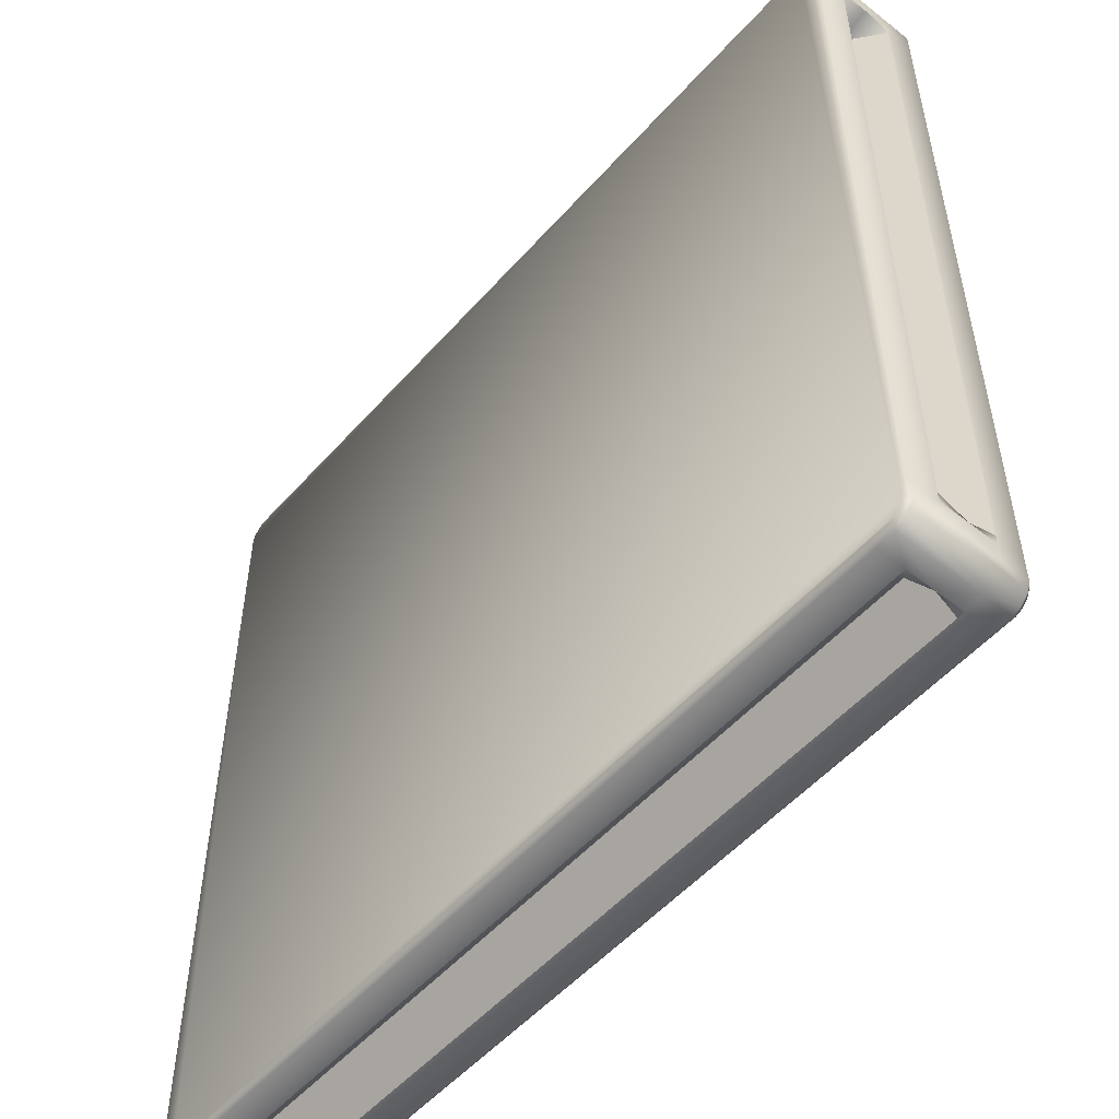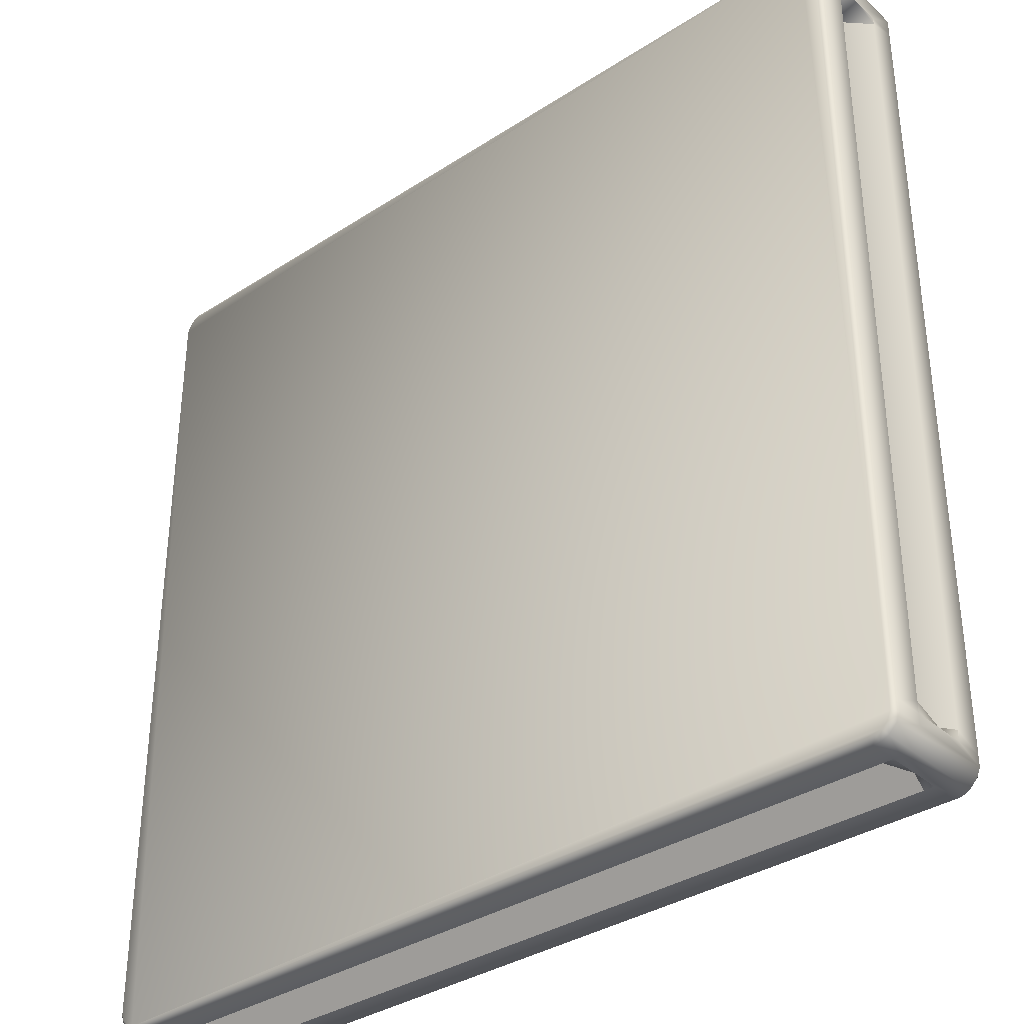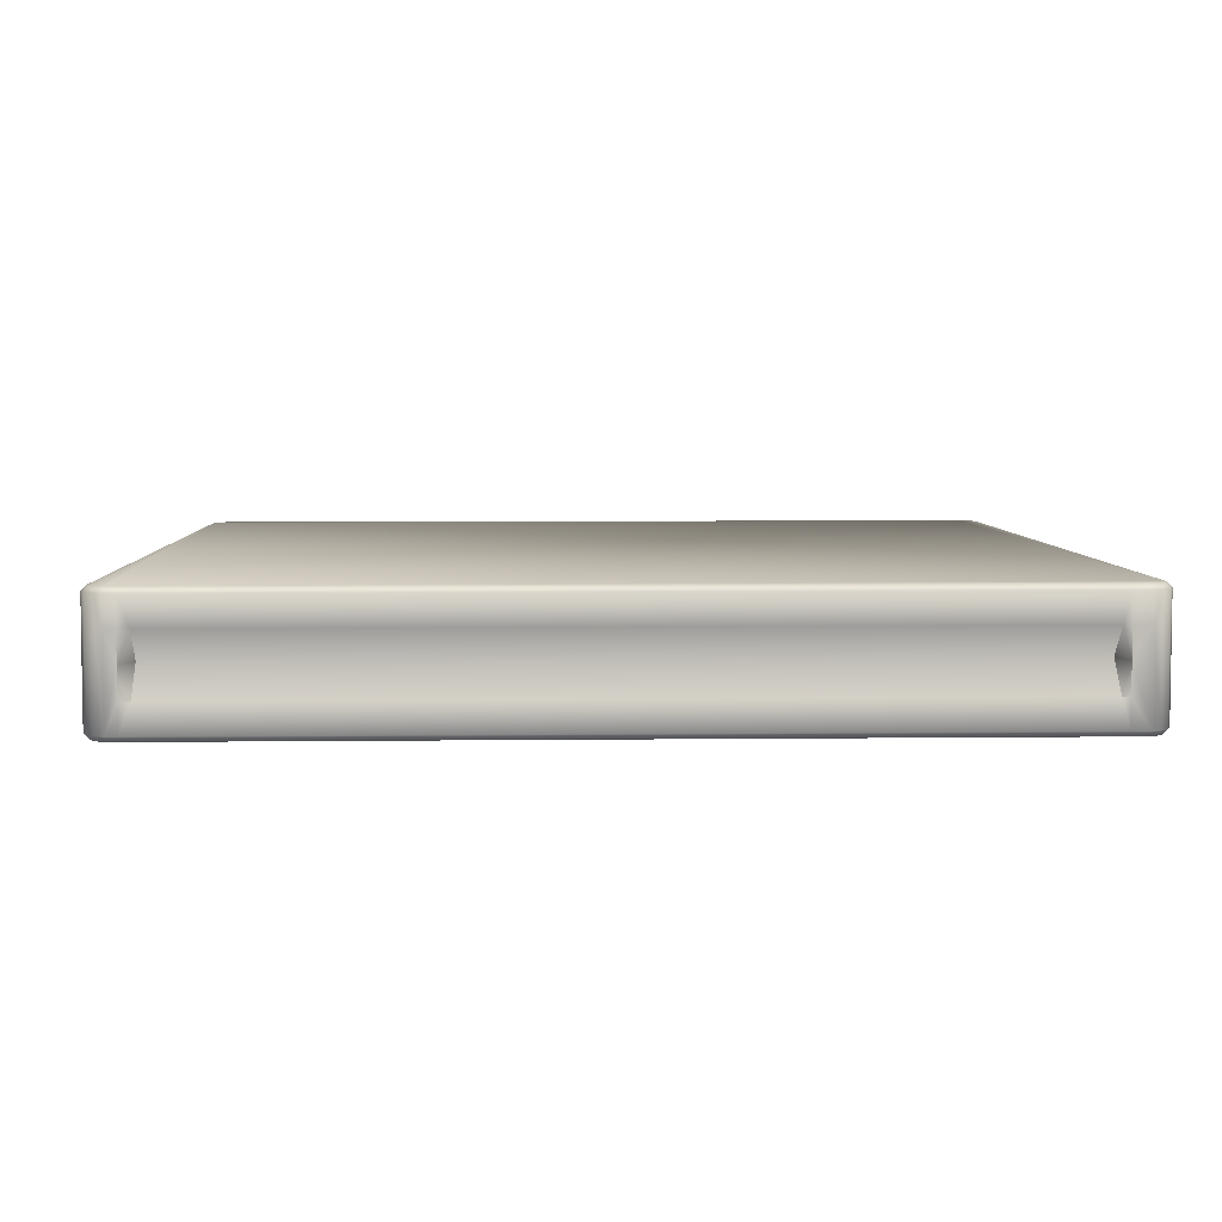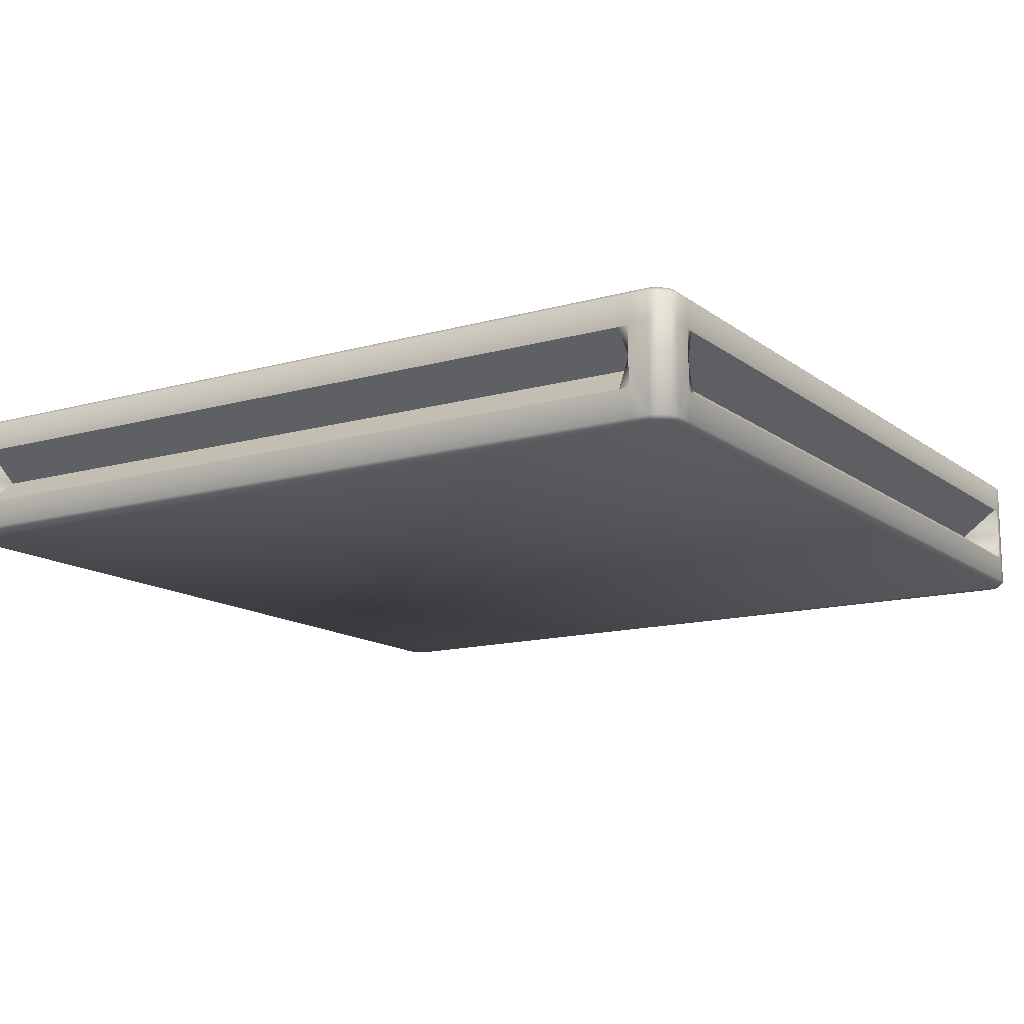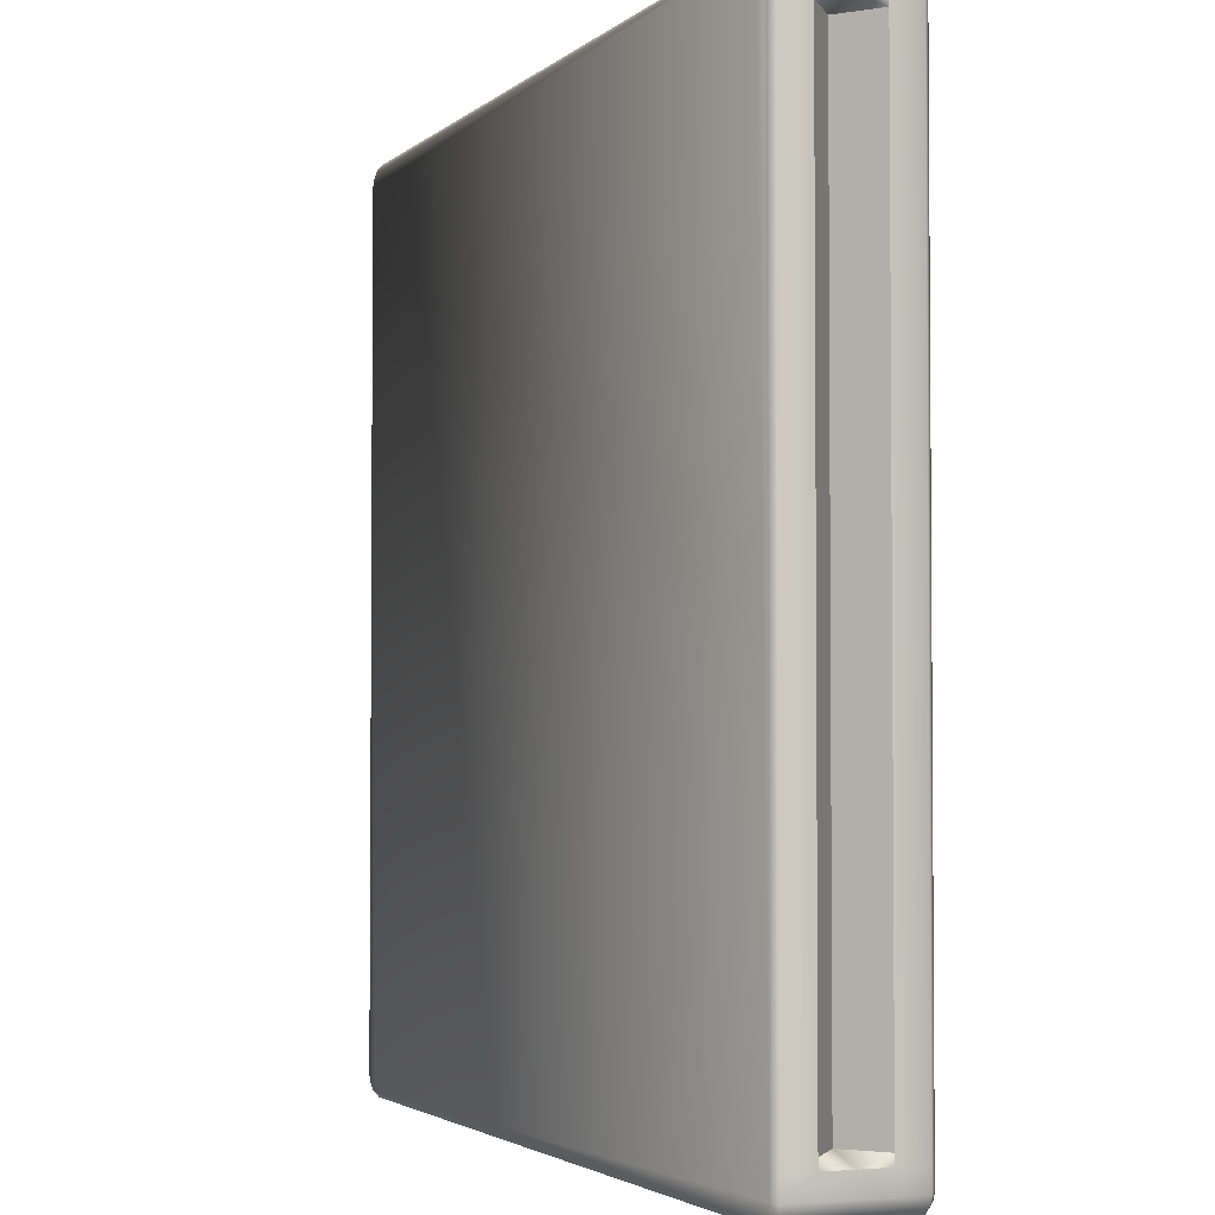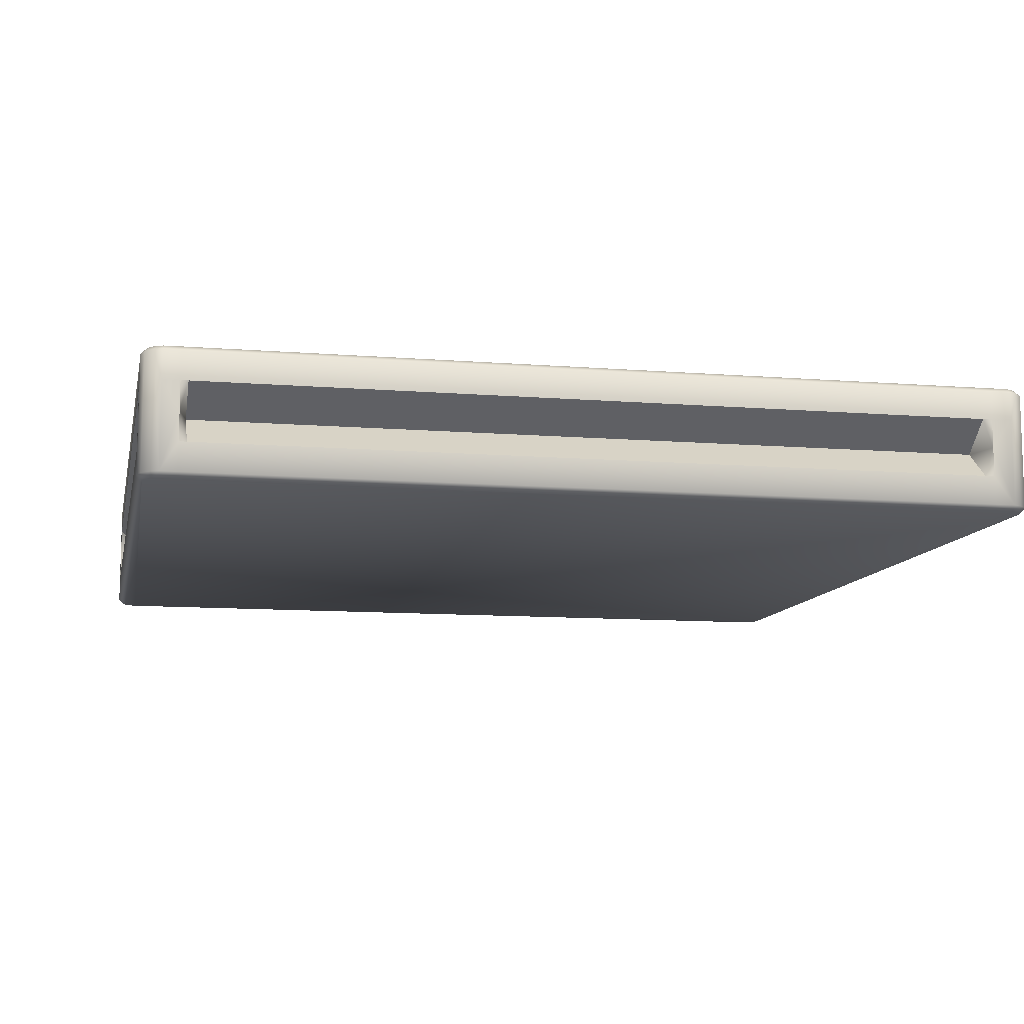
<metadata>
{"format":"obj","ext":"obj","renderer":"f3d","projection":"perspective","resolution":1024,"background":"white","views":[{"elev":-52.8,"azim":49.7,"up":"+Z"},{"elev":-35.2,"azim":-139.3,"up":"+Z"},{"elev":5.4,"azim":-92.2,"up":"+Y"},{"elev":-13.7,"azim":122.2,"up":"+Y"},{"elev":-2.9,"azim":67.6,"up":"+Z"},{"elev":-10.5,"azim":78.4,"up":"+Y"}]}
</metadata>
<code>
v 2.891 0 -2.932
v 2.937 0 -2.886
v 2.955 0 -2.844
v -2.849 0 -2.95
v 2.937 0 2.886
v 2.955 0 -2.707
v 2.955 0 2.729
v 2.955 0 2.844
v 2.849 0 2.95
v 2.891 0 2.932
v -2.891 0 2.932
v 2.752 0 2.95
v -2.717 0 2.95
v -2.849 0 2.95
v -2.955 0 2.844
v -2.937 0 2.886
v -2.937 0 -2.886
v -2.955 0 2.727
v -2.955 0 -2.768
v -2.955 0 -2.844
v -2.891 0 -2.932
v -2.804 0 -2.95
v 2.721 0 -2.95
v 2.849 0 -2.95
v 2.937 0.8475 -2.886
v 2.891 0.8475 -2.932
v 2.849 0.8475 -2.95
v 2.955 0.8475 2.844
v -2.891 0.8475 -2.932
v 2.721 0.8475 -2.95
v -2.804 0.8475 -2.95
v -2.849 0.8475 -2.95
v -2.955 0.8475 -2.844
v -2.937 0.8475 -2.886
v -2.937 0.8475 2.886
v -2.955 0.8475 -2.768
v -2.955 0.8475 2.727
v -2.955 0.8475 2.844
v -2.849 0.8475 2.95
v -2.891 0.8475 2.932
v 2.891 0.8475 2.932
v -2.717 0.8475 2.95
v 2.752 0.8475 2.95
v 2.849 0.8475 2.95
v 2.937 0.8475 2.886
v 2.955 0.8475 2.729
v 2.955 0.8475 -2.707
v 2.955 0.8475 -2.844
v 2.727 0.424 -2.984
v 2.856 0.6204 -2.984
v 2.856 0.03468 -2.984
v 2.727 0.2276 -2.984
v -2.99 0.424 -2.775
v -2.99 0.6204 -2.851
v -2.99 0.03468 -2.851
v -2.99 0.2276 -2.775
v -2.967 0.8128 -2.906
v -2.911 0.8128 -2.962
v -2.911 0.03468 -2.962
v -2.967 0.03468 -2.906
v 2.967 0.8128 -2.906
v 2.967 0.03468 -2.906
v 2.911 0.03468 -2.962
v 2.911 0.8128 -2.962
v -2.911 0.8128 2.962
v -2.967 0.8128 2.906
v -2.967 0.03468 2.906
v -2.911 0.03468 2.962
v -2.856 0.8128 -2.984
v -2.856 0.6204 -2.984
v -2.856 0.03468 -2.984
v 2.856 0.8128 -2.984
v -2.99 0.6204 2.851
v -2.99 0.03468 2.851
v -2.99 0.8128 -2.851
v 2.99 0.6204 -2.851
v 2.99 0.03468 -2.851
v 2.99 0.8128 -2.851
v -2.856 0.6204 2.984
v -2.856 0.03468 2.984
v -2.99 0.03468 2.733
v -2.811 0.03468 -2.984
v 2.727 0.8128 -2.984
v -2.99 0.8128 -2.775
v -2.856 0.8128 2.984
v -2.99 0.8128 2.851
v -2.724 0.424 2.984
v -2.724 0.2276 2.984
v 2.99 0.424 2.735
v 2.99 0.6204 2.851
v 2.99 0.03468 2.851
v 2.99 0.2276 2.735
v 2.967 0.8128 2.906
v 2.911 0.8128 2.962
v 2.911 0.03468 2.962
v 2.967 0.03468 2.906
v 2.856 0.8128 2.984
v 2.856 0.6204 2.984
v 2.856 0.03468 2.984
v 2.99 0.8128 2.851
v 2.99 0.03468 -2.713
v 2.758 0.03468 2.984
v -2.724 0.8128 2.984
v 2.99 0.8128 2.735
v -2.811 0.6204 -2.984
v -2.99 0.8128 2.733
v -2.99 0.6204 2.733
v 2.758 0.6204 2.984
v 2.99 0.6204 -2.713
v 2.727 0.03468 -2.984
v 2.679 0.2276 -2.984
v -2.811 0.8128 -2.984
v 2.727 0.6204 -2.984
v -2.743 0.6204 -2.984
v -2.743 0.424 -2.713
v -2.811 0.424 -2.984
v -2.811 0.2276 -2.984
v -2.99 0.2276 2.733
v -2.99 0.03468 -2.775
v -2.99 0.6204 2.681
v -2.795 0.424 2.681
v -2.99 0.424 2.733
v -2.99 0.2276 -2.702
v -2.99 0.6204 -2.775
v 2.758 0.2276 2.984
v -2.724 0.03468 2.984
v 2.758 0.8128 2.984
v 2.701 0.6204 2.984
v 2.701 0.424 2.786
v 2.758 0.424 2.984
v -2.661 0.2276 2.984
v -2.724 0.6204 2.984
v 2.99 0.2276 -2.713
v 2.99 0.03468 2.735
v 2.99 0.8128 -2.713
v 2.99 0.6204 -2.648
v 2.744 0.424 -2.648
v 2.99 0.424 -2.713
v 2.99 0.2276 2.685
v 2.99 0.6204 2.735
v 2.679 0.424 -2.713
v -2.795 0.424 -2.702
v -2.661 0.424 2.786
v 2.744 0.424 2.685
v 2.99 0.6204 2.685
v 2.99 0.2276 -2.648
v -2.661 0.6204 2.984
v 2.701 0.2276 2.984
v -2.99 0.6204 -2.702
v -2.99 0.2276 2.681
v 2.679 0.6204 -2.984
v -2.743 0.2276 -2.984
f 1 2 3
f 1 3 4
f 5 6 7
f 5 7 8
f 6 5 9
f 6 9 3
f 5 10 9
f 11 12 13
f 11 13 14
f 12 11 15
f 12 15 9
f 11 16 15
f 9 15 4
f 9 4 3
f 17 18 19
f 17 19 20
f 18 17 4
f 18 4 15
f 17 21 4
f 22 23 1
f 22 1 4
f 24 1 23
f 25 26 27
f 25 27 28
f 29 30 31
f 29 31 32
f 30 29 33
f 30 33 27
f 29 34 33
f 35 36 37
f 35 37 38
f 36 35 39
f 36 39 33
f 35 40 39
f 33 39 28
f 33 28 27
f 41 42 43
f 41 43 44
f 42 41 28
f 42 28 39
f 41 45 28
f 46 47 25
f 46 25 28
f 48 25 47
f 49 50 51
f 49 51 52
f 53 54 55
f 53 55 56
f 57 58 59
f 57 59 60
f 61 62 63
f 61 63 64
f 65 66 67
f 65 67 68
f 58 69 70
f 58 70 59
f 71 59 70
f 63 51 50
f 63 50 64
f 72 64 50
f 67 66 73
f 67 73 74
f 57 55 54
f 57 54 75
f 60 55 57
f 76 77 61
f 76 61 78
f 61 77 62
f 79 65 68
f 79 68 80
f 15 74 81
f 15 81 18
f 4 71 82
f 4 82 22
f 27 72 83
f 27 83 30
f 33 75 84
f 33 84 36
f 2 1 63
f 2 63 62
f 21 17 60
f 21 60 59
f 16 11 68
f 16 68 67
f 26 25 61
f 26 61 64
f 34 29 58
f 34 58 57
f 40 35 66
f 40 66 65
f 1 24 51
f 1 51 63
f 4 21 59
f 4 59 71
f 15 16 67
f 15 67 74
f 27 26 64
f 27 64 72
f 33 34 57
f 33 57 75
f 39 40 65
f 39 65 85
f 3 2 62
f 3 62 77
f 17 20 55
f 17 55 60
f 11 14 80
f 11 80 68
f 25 48 78
f 25 78 61
f 29 32 69
f 29 69 58
f 35 38 86
f 35 86 66
f 87 79 80
f 87 80 88
f 89 90 91
f 89 91 92
f 93 94 95
f 93 95 96
f 94 97 98
f 94 98 95
f 99 95 98
f 93 91 90
f 93 90 100
f 96 91 93
f 3 77 101
f 3 101 6
f 9 99 102
f 9 102 12
f 39 85 103
f 39 103 42
f 28 100 104
f 28 104 46
f 10 5 96
f 10 96 95
f 45 41 94
f 45 94 93
f 9 10 95
f 9 95 99
f 28 45 93
f 28 93 100
f 5 8 91
f 5 91 96
f 41 44 97
f 41 97 94
f 70 69 105
f 106 107 73
f 106 73 86
f 98 97 108
f 76 78 109
f 110 111 52
f 110 51 24
f 110 24 23
f 112 31 30
f 112 30 83
f 83 72 113
f 113 50 49
f 110 23 22
f 110 22 82
f 112 114 105
f 114 115 116
f 114 116 105
f 82 71 117
f 112 69 32
f 112 32 31
f 81 74 118
f 119 19 18
f 119 18 81
f 106 86 38
f 106 38 37
f 106 120 107
f 120 121 122
f 120 122 107
f 119 123 56
f 106 37 36
f 106 36 84
f 119 55 20
f 119 20 19
f 84 75 124
f 124 54 53
f 102 99 125
f 126 13 12
f 126 12 102
f 127 97 44
f 127 44 43
f 127 128 108
f 128 129 130
f 128 130 108
f 126 131 88
f 127 43 42
f 127 42 103
f 126 80 14
f 126 14 13
f 79 132 103
f 79 103 85
f 132 79 87
f 101 77 133
f 134 7 6
f 134 6 101
f 135 78 48
f 135 48 47
f 135 136 109
f 136 137 138
f 136 138 109
f 134 139 92
f 135 47 46
f 135 46 104
f 134 91 8
f 134 8 7
f 104 100 140
f 140 90 89
f 111 141 49
f 111 49 52
f 123 142 53
f 123 53 56
f 131 143 87
f 131 87 88
f 139 144 89
f 139 89 92
f 144 137 136
f 144 136 145
f 138 137 146
f 138 146 133
f 137 144 139
f 137 139 146
f 89 144 145
f 89 145 140
f 143 129 128
f 143 128 147
f 130 129 148
f 130 148 125
f 129 143 131
f 129 131 148
f 87 143 147
f 87 147 132
f 142 121 120
f 142 120 149
f 122 121 150
f 122 150 118
f 121 142 123
f 121 123 150
f 53 142 149
f 53 149 124
f 141 115 114
f 141 114 151
f 116 115 152
f 116 152 117
f 115 141 111
f 115 111 152
f 49 141 151
f 49 151 113
f 70 105 116
f 84 124 149
f 150 123 119
f 150 119 81
f 151 114 112
f 151 112 83
f 82 117 152
f 149 120 106
f 149 106 84
f 81 118 150
f 73 107 122
f 148 131 126
f 148 126 102
f 103 132 147
f 147 128 127
f 147 127 103
f 98 108 130
f 146 139 134
f 146 134 101
f 104 140 145
f 102 125 148
f 76 109 138
f 83 113 151
f 152 111 110
f 152 110 82
f 101 133 146
f 145 136 135
f 145 135 104
f 55 119 56
f 75 54 124
f 69 112 105
f 116 117 71
f 116 71 70
f 66 86 73
f 79 85 65
f 80 126 88
f 122 118 74
f 122 74 73
f 100 90 140
f 130 125 99
f 130 99 98
f 91 134 92
f 97 127 108
f 78 135 109
f 72 50 113
f 51 110 52
f 138 133 77
f 138 77 76

</code>
